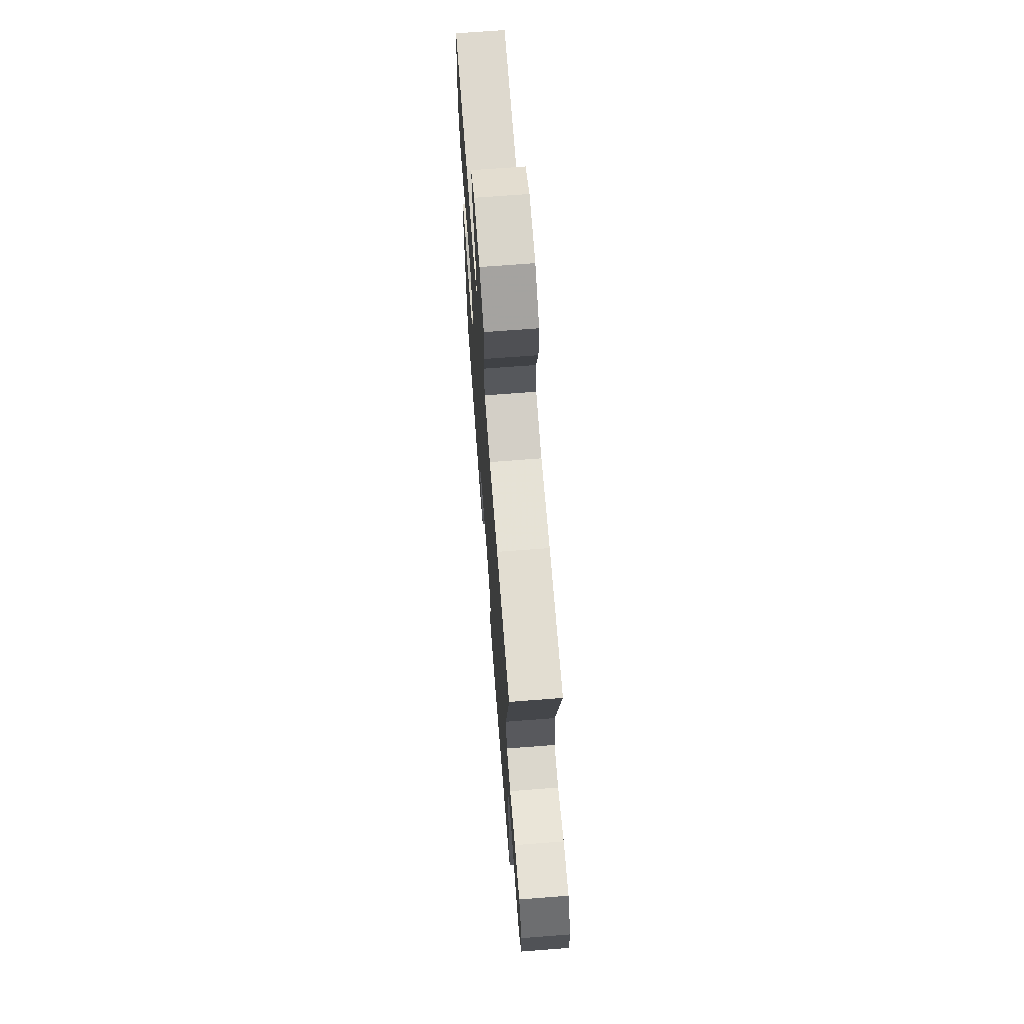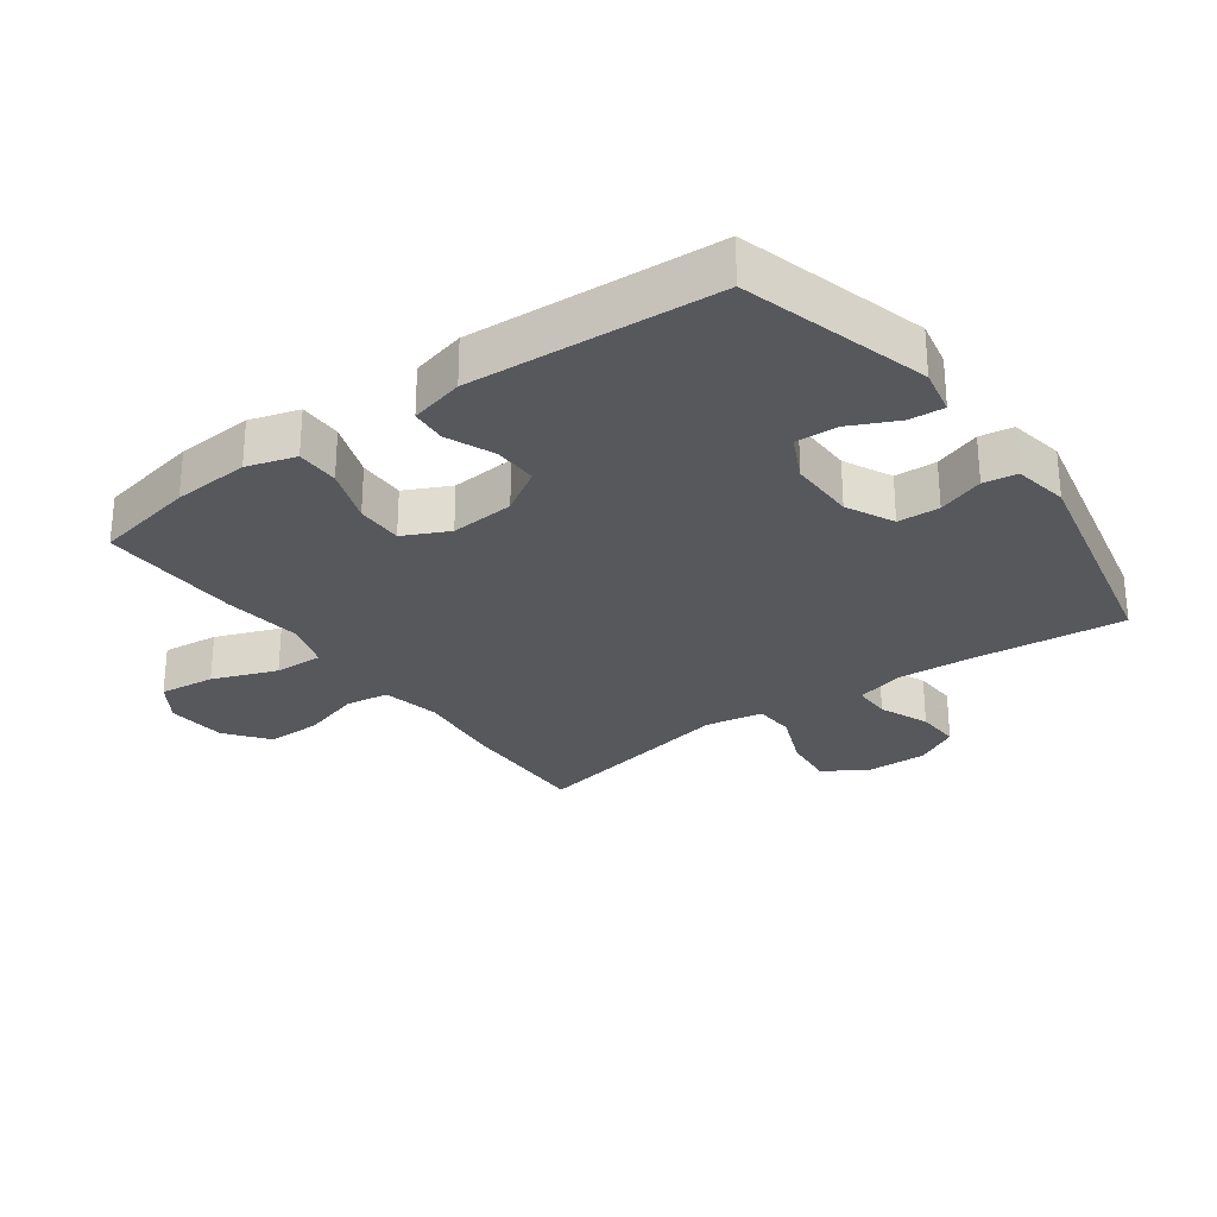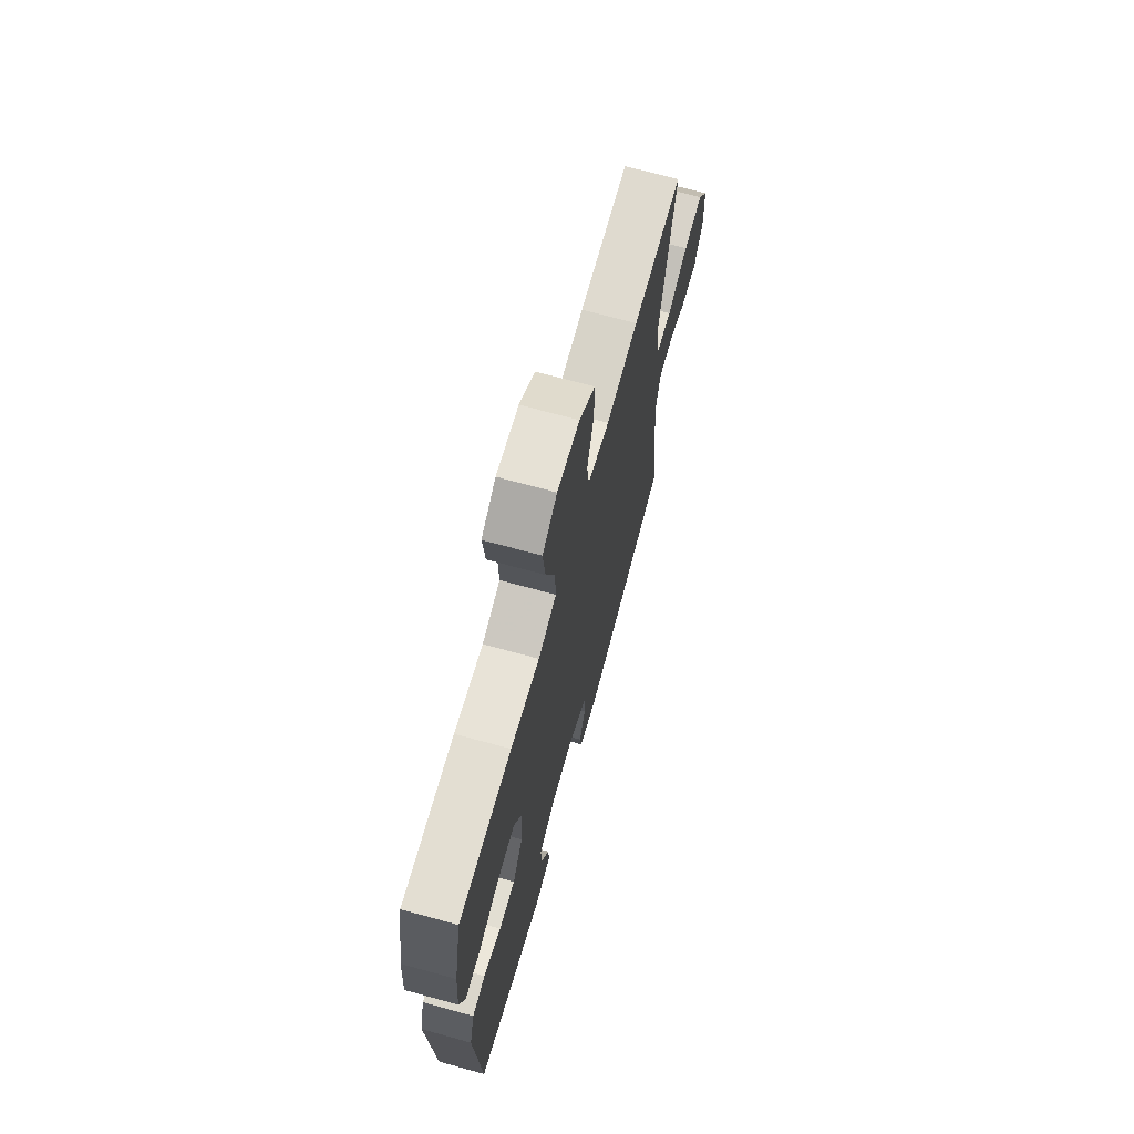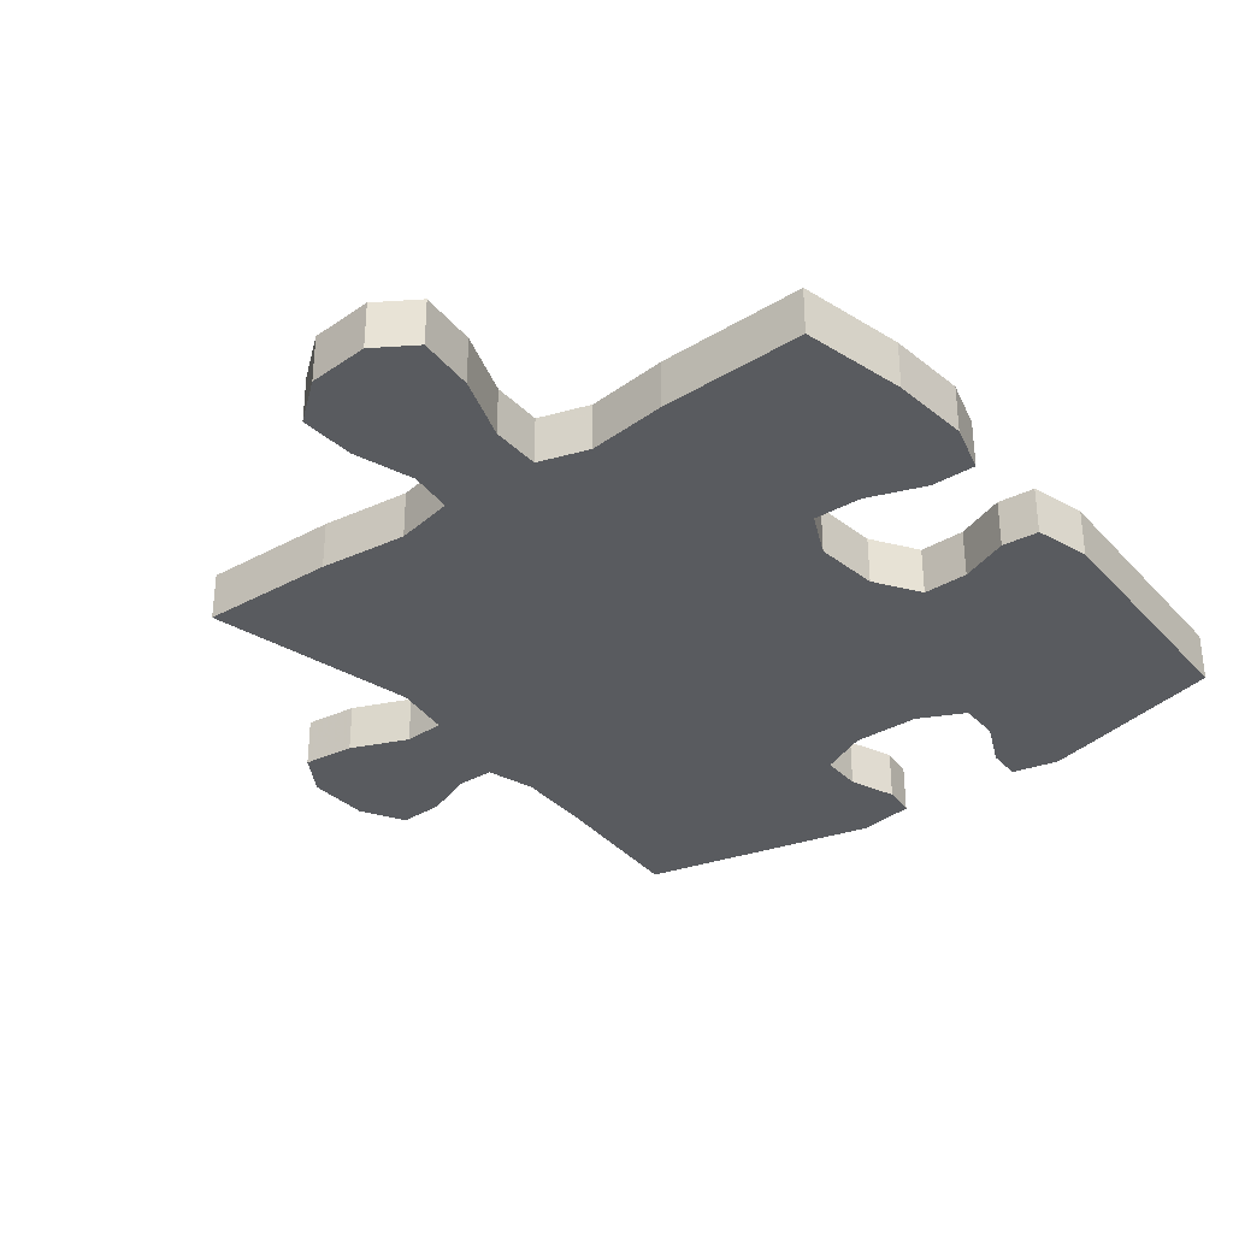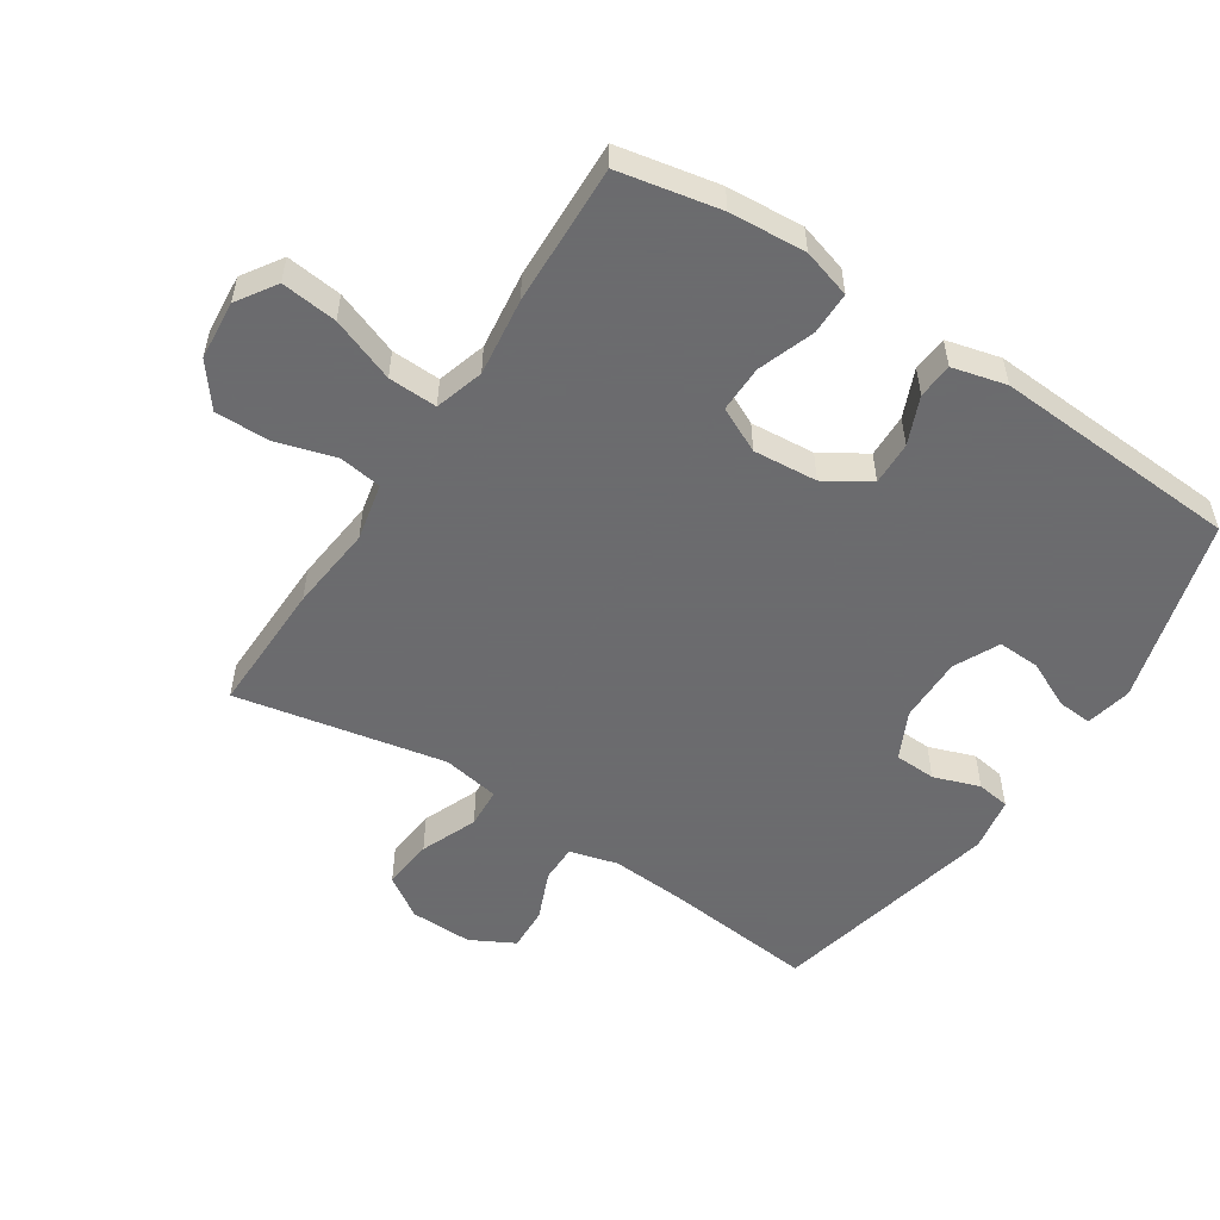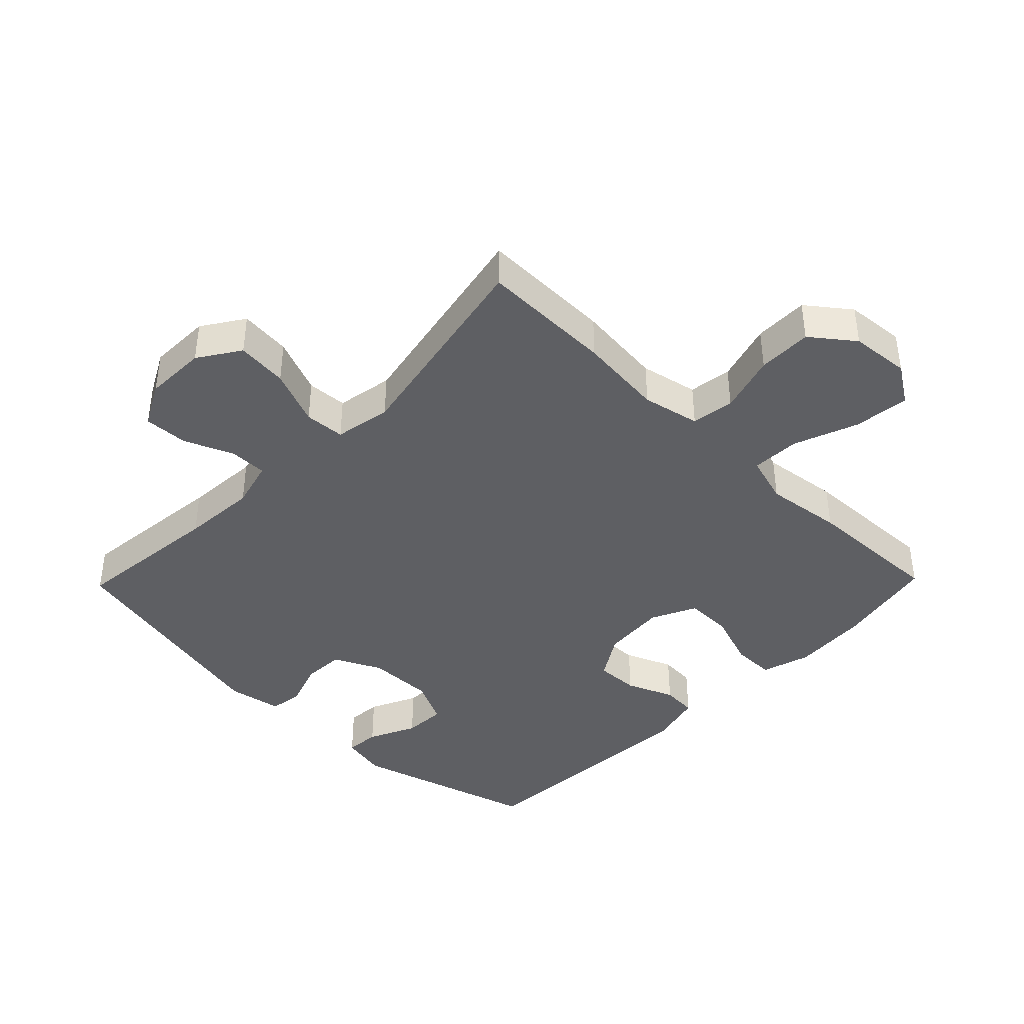
<metadata>
{"format":"obj","ext":"obj","renderer":"f3d","projection":"perspective","resolution":1024,"background":"white","views":[{"elev":69.6,"azim":-94.4,"up":"+Z"},{"elev":-28.0,"azim":126.0,"up":"+Y"},{"elev":69.6,"azim":105.4,"up":"+Z"},{"elev":-32.6,"azim":38.5,"up":"+Y"},{"elev":-53.5,"azim":56.9,"up":"+Y"},{"elev":-40.9,"azim":-44.2,"up":"+Y"}]}
</metadata>
<code>
v 0.5 0.07 0.5
v 0.531 0.07 0.342
v 0.539 0.07 0.223
v 0.516 0.07 0.147
v 0.449 0.07 0.147
v 0.362 0.07 0.178
v 0.289 0.07 0.179
v 0.255 0.07 0.109
v 0.263 0.07 0.009
v 0.306 0.07 -0.06
v 0.374 0.07 -0.058
v 0.448 0.07 -0.027
v 0.503 0.07 -0.031
v 0.524 0.07 -0.115
v 0.5 0.07 -0.5
v 0.21 0.07 -0.582
v 0.138 0.07 -0.567
v 0.142 0.07 -0.513
v 0.177 0.07 -0.439
v 0.18 0.07 -0.373
v 0.11 0.07 -0.339
v 0.007 0.07 -0.34
v -0.067 0.07 -0.376
v -0.07 0.07 -0.441
v -0.045 0.07 -0.513
v -0.053 0.07 -0.565
v -0.138 0.07 -0.58
v -0.5 0.07 -0.5
v -0.475 0.07 -0.263
v -0.467 0.07 -0.146
v -0.487 0.07 -0.071
v -0.546 0.07 -0.071
v -0.623 0.07 -0.103
v -0.692 0.07 -0.106
v -0.728 0.07 -0.038
v -0.726 0.07 0.059
v -0.683 0.07 0.124
v -0.603 0.07 0.116
v -0.515 0.07 0.08
v -0.452 0.07 0.084
v -0.436 0.07 0.173
v -0.5 0.07 0.5
v -0.292 0.07 0.496
v -0.158 0.07 0.482
v -0.068 0.07 0.501
v -0.058 0.07 0.568
v -0.085 0.07 0.66
v -0.086 0.07 0.745
v -0.02 0.07 0.796
v 0.073 0.07 0.804
v 0.134 0.07 0.764
v 0.124 0.07 0.677
v 0.086 0.07 0.577
v 0.083 0.07 0.501
v 0.159 0.07 0.478
v 0.28 0.07 0.493
v 0.5 0 0.5
v 0.531 0 0.342
v 0.539 0 0.223
v 0.516 0 0.147
v 0.449 0 0.147
v 0.362 0 0.178
v 0.289 0 0.179
v 0.255 0 0.109
v 0.263 0 0.009
v 0.306 0 -0.06
v 0.374 0 -0.058
v 0.448 0 -0.027
v 0.503 0 -0.031
v 0.524 0 -0.115
v 0.5 0 -0.5
v 0.21 0 -0.582
v 0.138 0 -0.567
v 0.142 0 -0.513
v 0.177 0 -0.439
v 0.18 0 -0.373
v 0.11 0 -0.339
v 0.007 0 -0.34
v -0.067 0 -0.376
v -0.07 0 -0.441
v -0.045 0 -0.513
v -0.053 0 -0.565
v -0.138 0 -0.58
v -0.5 0 -0.5
v -0.475 0 -0.263
v -0.467 0 -0.146
v -0.487 0 -0.071
v -0.546 0 -0.071
v -0.623 0 -0.103
v -0.692 0 -0.106
v -0.728 0 -0.038
v -0.726 0 0.059
v -0.683 0 0.124
v -0.603 0 0.116
v -0.515 0 0.08
v -0.452 0 0.084
v -0.436 0 0.173
v -0.5 0 0.5
v -0.292 0 0.496
v -0.158 0 0.482
v -0.068 0 0.501
v -0.058 0 0.568
v -0.085 0 0.66
v -0.086 0 0.745
v -0.02 0 0.796
v 0.073 0 0.804
v 0.134 0 0.764
v 0.124 0 0.677
v 0.086 0 0.577
v 0.083 0 0.501
v 0.159 0 0.478
v 0.28 0 0.493
f 55 56 1 2
f 54 55 2 3
f 50 51 52 53
f 50 53 54
f 49 50 54
f 46 47 48 49
f 45 46 49 54
f 44 45 54 3
f 41 42 43 44
f 40 41 44 3
f 36 37 38 39
f 36 39 40
f 35 36 40
f 32 33 34 35
f 31 32 35 40
f 30 31 40
f 26 27 28 29
f 24 25 26 29
f 23 24 29 30
f 22 23 30 40
f 16 17 18 19
f 16 19 20
f 15 16 20
f 14 15 20 21
f 11 12 13 14
f 10 11 14 21
f 3 4 5 6
f 3 6 7
f 40 3 7
f 22 40 7 8
f 9 10 21 22
f 8 9 22
f 58 57 112 111
f 59 58 111 110
f 109 108 107 106
f 110 109 106
f 110 106 105
f 105 104 103 102
f 110 105 102 101
f 59 110 101 100
f 100 99 98 97
f 59 100 97 96
f 95 94 93 92
f 96 95 92
f 96 92 91
f 91 90 89 88
f 96 91 88 87
f 96 87 86
f 85 84 83 82
f 85 82 81 80
f 86 85 80 79
f 96 86 79 78
f 75 74 73 72
f 76 75 72
f 76 72 71
f 77 76 71 70
f 70 69 68 67
f 77 70 67 66
f 62 61 60 59
f 63 62 59
f 63 59 96
f 64 63 96 78
f 78 77 66 65
f 78 65 64
f 1 57 58 2
f 2 58 59 3
f 3 59 60 4
f 4 60 61 5
f 5 61 62 6
f 6 62 63 7
f 7 63 64 8
f 8 64 65 9
f 9 65 66 10
f 10 66 67 11
f 11 67 68 12
f 12 68 69 13
f 13 69 70 14
f 14 70 71 15
f 15 71 72 16
f 16 72 73 17
f 17 73 74 18
f 18 74 75 19
f 19 75 76 20
f 20 76 77 21
f 21 77 78 22
f 22 78 79 23
f 23 79 80 24
f 24 80 81 25
f 25 81 82 26
f 26 82 83 27
f 27 83 84 28
f 28 84 85 29
f 29 85 86 30
f 30 86 87 31
f 31 87 88 32
f 32 88 89 33
f 33 89 90 34
f 34 90 91 35
f 35 91 92 36
f 36 92 93 37
f 37 93 94 38
f 38 94 95 39
f 39 95 96 40
f 40 96 97 41
f 41 97 98 42
f 42 98 99 43
f 43 99 100 44
f 44 100 101 45
f 45 101 102 46
f 46 102 103 47
f 47 103 104 48
f 48 104 105 49
f 49 105 106 50
f 50 106 107 51
f 51 107 108 52
f 52 108 109 53
f 53 109 110 54
f 54 110 111 55
f 55 111 112 56
f 56 112 57 1

</code>
